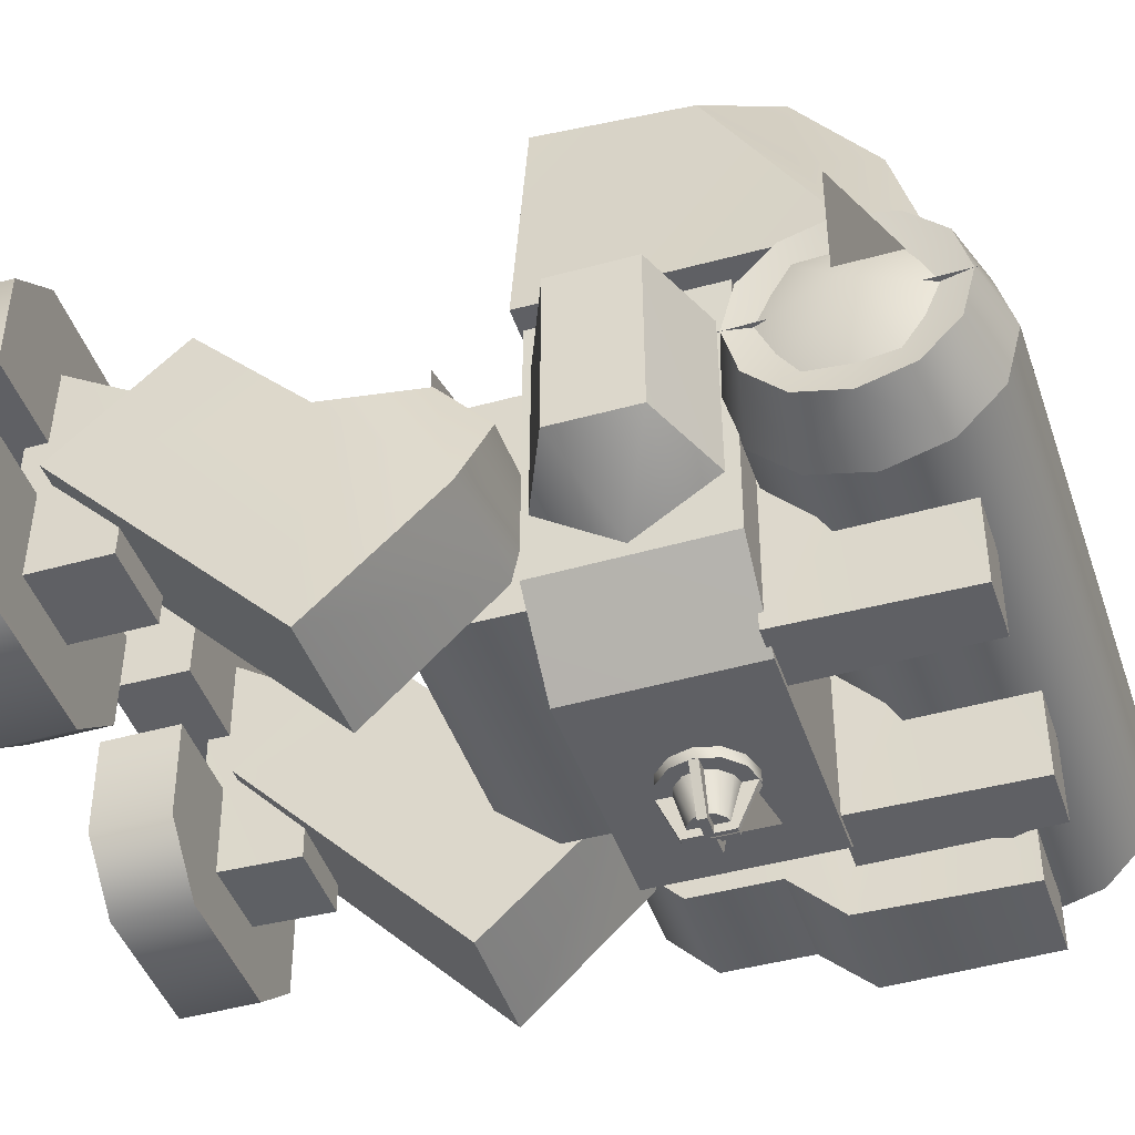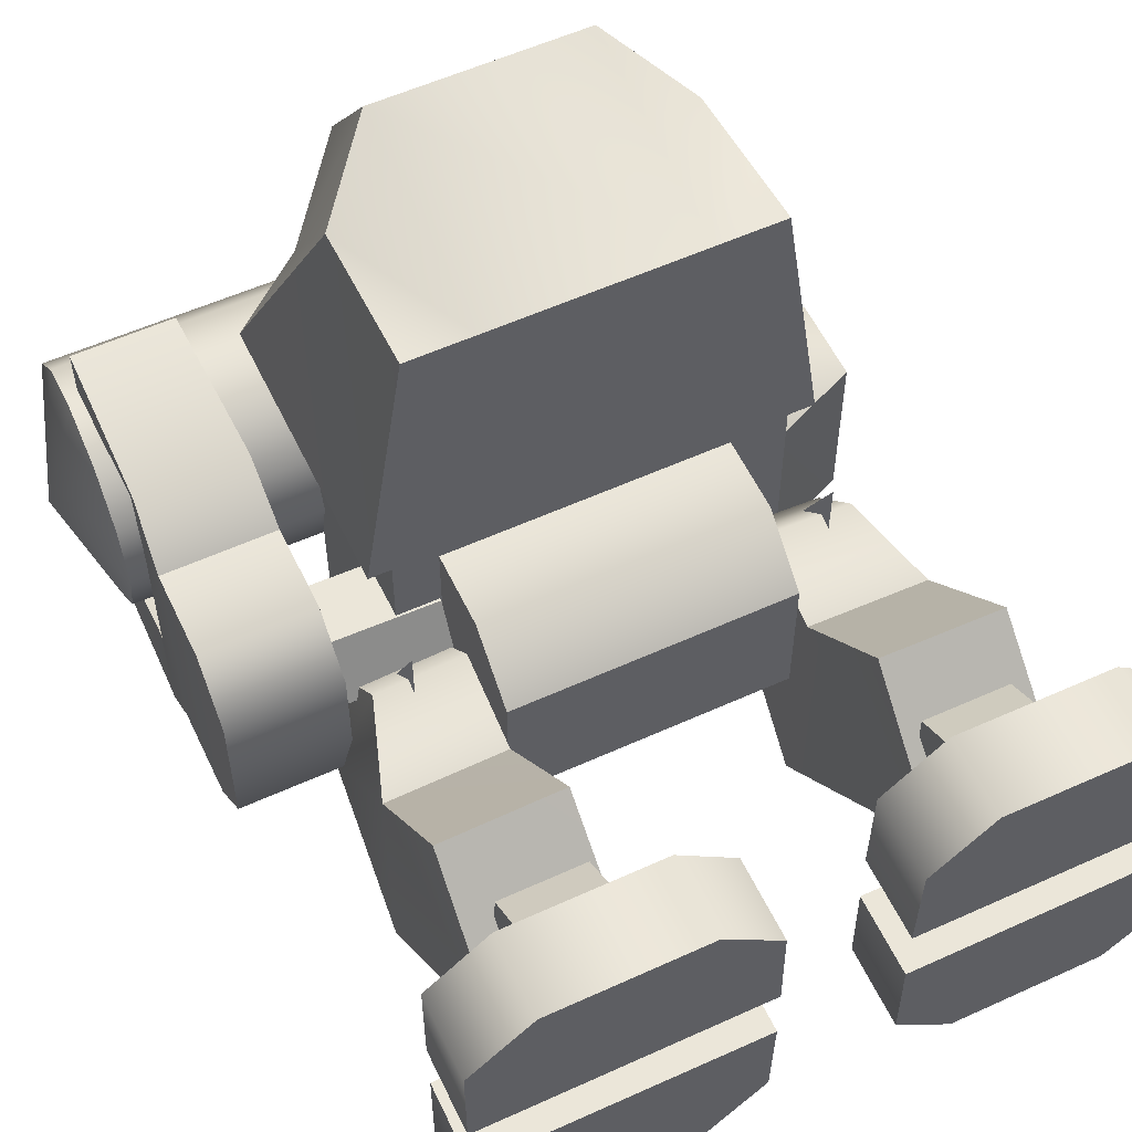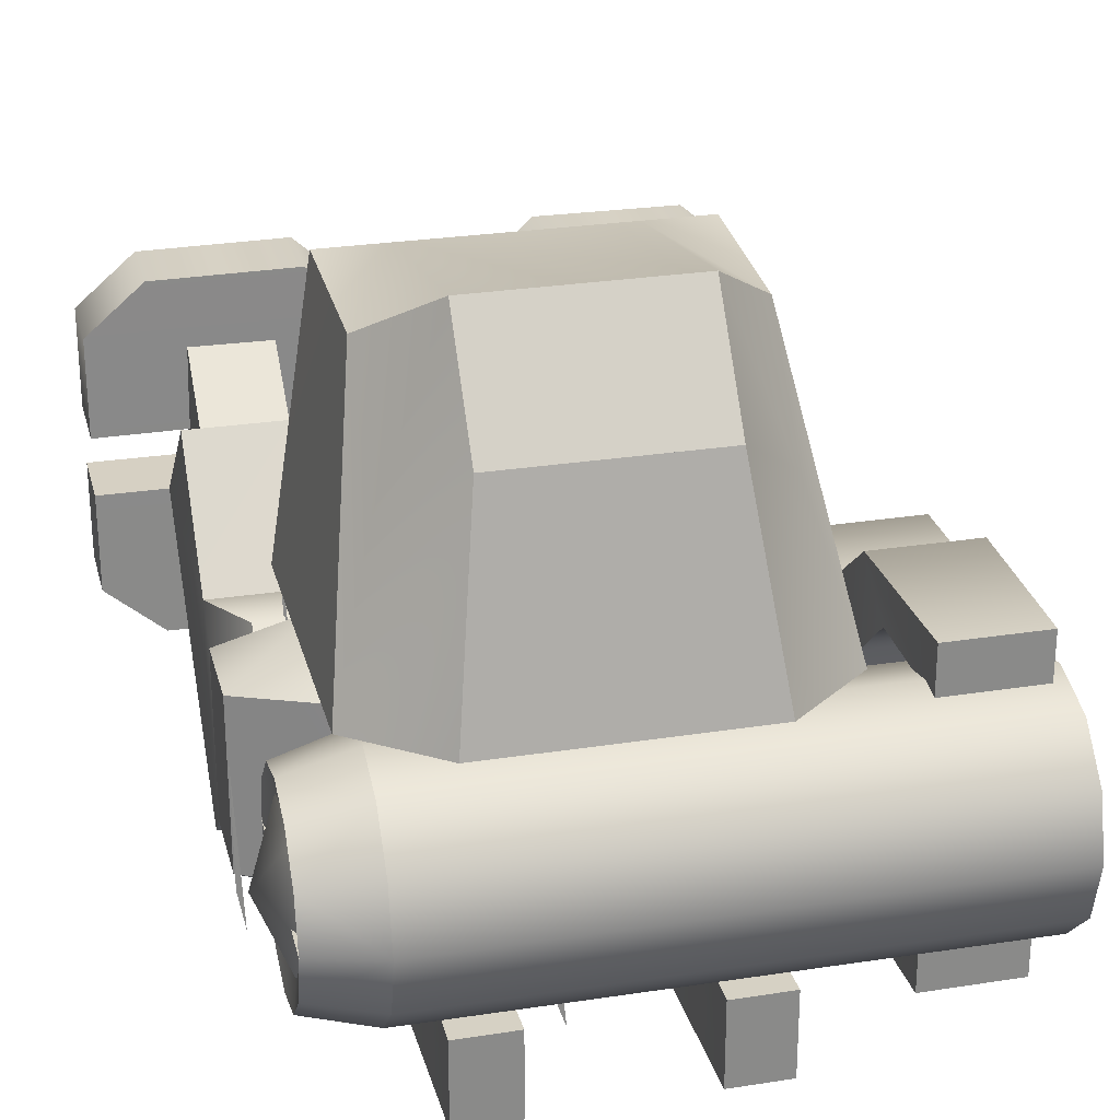
<metadata>
{"format":"obj","ext":"obj","renderer":"f3d","projection":"perspective","resolution":1024,"background":"white","views":[{"elev":-44.0,"azim":108.0,"up":"+Z"},{"elev":57.0,"azim":-25.3,"up":"+Z"},{"elev":26.8,"azim":166.2,"up":"+Z"}]}
</metadata>
<code>
o pelvis,ox=-0.00,oy=14.10,oz=-1.95,p=,mx=-0.00,my=13.00,mz=1.00,r=17.00,h=31.00,t1=cor_color.dds,t2=cor_other.dds
v 4.815 11.99 -4.285
v -4.941 11.99 0.7204
v -4.941 11.99 -4.285
v 4.815 11.99 0.7204
v -4.941 14.11 2.553
v -4.941 14.08 -6.069
v 4.815 14.11 2.553
v 4.815 14.08 -6.069
v 4.815 16.76 -6.069
v -4.941 16.76 -6.069
v -4.941 16.76 2.553
v 4.815 16.76 2.553
f 1 2 3
f 4 2 1
f 3 5 6
f 2 5 3
f 5 10 6
f 5 11 10
f 1 7 4
f 8 7 1
f 8 9 7
f 9 12 7
f 6 1 3
f 6 8 1
f 6 9 8
f 10 9 6
f 7 2 4
f 7 5 2
f 7 11 5
f 7 12 11
o aimy1,ox=-0.00,oy=2.70,oz=0.00,p=pelvis,,e=0
v 0 16.8 -1.95
v 0 16.8 2.05
v 0 18.8 -1.95
f 13 14 15
o torso,ox=-0.00,oy=0.00,oz=0.00,p=aimy1,
v -7.283 26.74 2.96
v -5.722 21.99 12.3
v -5.722 24.91 8.327
v 3.767 27.18 10.34
v 0.1079 27.18 10.34
v -3.454 27.18 10.34
v 6.036 24.91 8.327
v 6.036 21.99 12.3
v 7.598 26.74 2.96
v 9.777 18.33 1.382
v 9.777 21.21 -4.537
v 9.777 21.19 1.382
v 9.777 18.31 -4.537
v -7.28 16.65 3.006
v -5.76 16.65 12.71
v -3.971 16.77 -9.153
v -6.502 22.91 -6.827
v -3.968 22.9 -9.134
v -6.46 16.77 -6.864
v 4.211 22.9 -9.134
v 6.768 16.77 -6.864
v 4.152 16.77 -9.153
v 6.817 22.91 -6.827
v 5.064 28.83 -5.869
v 2.922 28.83 -8.915
v 2.922 28.83 -5.869
v 5.064 28.83 -8.915
v -2.917 24.87 -5.869
v -2.872 28.83 -5.869
v -5.014 28.83 -5.869
v -4.968 24.87 -5.869
v 3.767 24.35 14.08
v -3.454 24.35 14.1
v 7.63 16.65 3.006
v 6.128 16.65 12.71
v -4.483 29.03 2.96
v 4.656 29.03 2.96
v -5.097 22.76 -2.406
v -2.789 22.76 -2.406
v 9.799 18.67 -4.321
v 9.799 20.84 -4.321
v 9.799 20.84 -2.123
v 9.799 18.67 -2.123
v -5.014 28.83 -8.915
v -2.872 28.83 -8.915
v -2.789 22.76 -8.915
v -5.097 22.76 -8.915
v -4.993 16.68 -3.685
v -5.004 15.59 -1.721
v -9.692 16.75 -3.693
v -9.702 15.67 -1.721
v -9.672 18.93 -3.673
v -9.662 19.95 -1.721
v -4.973 18.85 -3.664
v -4.964 19.88 -1.721
v -4.993 16.68 0.2422
v -4.973 18.85 0.2217
v -9.692 16.75 0.2509
v -9.672 18.93 0.2303
v 6.815 22.48 -4.604
v 6.815 22.45 1.378
v 6.823 17.05 1.378
v 6.871 17.03 -4.604
v 2.968 24.87 -5.869
v 2.839 22.76 -2.406
v 5.019 24.87 -5.869
v 5.147 22.76 -2.406
v -6.502 22.95 3.178
v -6.46 16.77 3.141
v 6.817 22.95 3.195
v 6.768 16.77 3.174
v 5.147 22.76 -8.915
v 2.839 22.76 -8.915
v 3.767 16.65 12.71
v -3.454 16.65 12.71
v -0.06567 29.03 2.96
v -0.1079 29.03 2.96
v 6.815 19.76 3.022
v 6.815 19.76 -6.429
f 19 20 21
f 16 17 18
f 18 51 16
f 18 21 51
f 18 48 21
f 18 17 48
f 22 23 24
f 19 24 52
f 19 22 24
f 19 47 22
f 47 23 22
f 25 26 27
f 25 28 26
f 16 29 17
f 29 30 17
f 31 32 33
f 31 34 32
f 35 36 37
f 35 38 36
f 39 40 41
f 39 42 40
f 43 44 45
f 43 45 46
f 21 47 19
f 21 48 47
f 23 49 24
f 23 50 49
f 46 53 43
f 53 54 43
f 55 56 57
f 55 57 58
f 59 60 61
f 59 61 62
f 63 64 65
f 64 66 65
f 67 68 69
f 68 70 69
f 71 72 73
f 72 74 73
f 27 75 76
f 27 26 75
f 77 28 25
f 77 78 28
f 33 35 31
f 35 37 31
f 79 80 81
f 80 82 81
f 34 83 32
f 34 84 83
f 38 85 36
f 85 86 36
f 42 87 40
f 87 88 40
f 63 65 69
f 65 67 69
f 64 73 66
f 64 71 73
f 68 72 70
f 68 74 72
f 81 39 41
f 81 41 79
f 44 59 45
f 44 60 59
f 48 89 47
f 48 90 89
f 17 90 48
f 17 30 90
f 47 89 23
f 89 50 23
f 29 50 30
f 29 49 50
f 52 91 19
f 92 19 91
f 20 19 92
f 51 20 92
f 51 21 20
f 76 93 27
f 93 25 27
f 93 77 25
f 26 94 75
f 26 28 94
f 28 78 94
f 81 42 39
f 81 87 42
f 81 82 87
f 41 40 79
f 40 88 79
f 79 88 80
f 43 60 44
f 43 61 60
f 43 54 61
f 45 59 46
f 59 62 46
f 46 62 53
f 33 38 35
f 33 32 38
f 38 32 83
f 38 83 85
f 31 37 36
f 31 36 34
f 36 84 34
f 36 86 84
f 24 49 29
f 24 29 16
f 51 24 16
f 51 92 24
f 24 92 91
f 24 91 52
o beamhinge,ox=-10.70,oy=1.43,oz=0.13,p=torso,
v -12.51 27.44 2.097
v -9.028 27.44 3.917
v -9.028 27.44 2.097
v -12.74 19.82 2.334
v -8.833 16.74 2.334
v -8.833 19.82 2.334
v -12.74 16.74 2.334
v -8.833 19.82 -5.856
v -12.74 16.72 -5.856
v -12.74 19.82 -5.856
v -8.833 16.72 -5.856
v -9.028 27.44 -5.511
v -9.028 27.44 -7.603
v -12.51 27.44 -7.603
v -12.51 27.44 -5.511
v -8.833 15.02 -4.162
v -8.833 15.02 0.5933
v -12.74 15.02 0.5933
v -12.74 15.02 -4.162
v -12.51 27.44 3.917
v -9.102 23.01 2.097
v -12.43 23.01 2.097
v -12.64 21.67 0.6588
v -8.894 21.67 0.6588
v -8.894 21.67 -4.098
v -12.64 21.67 -4.098
v -9.102 23.05 -5.511
v -8.894 21.67 3.922
v -12.64 21.67 3.922
v -8.894 21.67 -7.603
v -12.64 21.67 -7.603
v -12.43 23.05 -5.511
f 95 96 97
f 114 96 95
f 98 99 100
f 98 101 99
f 102 103 104
f 102 105 103
f 110 111 112
f 112 113 110
f 113 103 110
f 111 99 112
f 99 101 112
f 103 105 110
f 106 107 108
f 108 109 106
f 95 97 115
f 115 116 95
f 115 117 116
f 115 118 117
f 117 118 119
f 119 120 117
f 119 121 120
f 109 121 106
f 109 126 121
f 121 126 120
f 100 122 98
f 122 123 98
f 122 114 123
f 122 96 114
f 124 102 104
f 104 125 124
f 125 108 124
f 108 107 124
f 115 122 118
f 97 122 115
f 97 96 122
f 119 102 124
f 118 122 100
f 118 102 119
f 100 102 118
f 100 99 102
f 124 121 119
f 106 121 107
f 107 121 124
f 110 99 111
f 110 105 99
f 99 105 102
f 116 123 95
f 117 123 116
f 117 104 98
f 120 104 117
f 120 125 104
f 120 126 125
f 98 123 117
f 123 114 95
f 104 101 98
f 104 103 101
f 125 126 108
f 108 126 109
f 112 101 113
f 101 103 113
o beamcase,ox=-0.00,oy=8.30,oz=0.00,p=beamhinge,
v 9.111 22.97 -1.726
v 8.504 26.72 -1.717
v 9.208 30.13 -1.726
v 9.206 30 -1.726
v 6.837 30.7 -1.728
v 9.2 29.53 -0.003366
v 6.826 30.15 0.3334
v 6.796 28.64 1.843
v 9.183 28.27 1.258
v 9.112 23.11 -1.726
v 6.675 22.46 -1.725
v 9.119 23.57 -3.449
v 6.686 23.01 -3.786
v 6.715 24.52 -5.295
v 9.136 24.83 -4.71
v 9.136 24.83 1.258
v 9.159 26.55 1.719
v 6.715 24.52 1.844
v 6.756 26.58 2.396
v 9.119 23.57 -0.003367
v 6.686 23.01 0.3362
v 9.183 28.27 -4.71
v 9.159 26.55 -5.172
v 6.796 28.64 -5.297
v 6.756 26.58 -5.848
v 9.2 29.53 -3.449
v 6.826 30.15 -3.789
v 8.813 28.07 0.8177
v 10.02 26.57 -1.726
v 8.842 29.43 -1.726
v 8.769 24.83 0.8177
v 8.813 28.07 -4.27
v 8.769 24.83 -4.27
v 8.739 23.44 -1.726
v -12.99 26.74 2.395
v -13.03 24.68 1.849
v -12.95 28.8 1.836
v -13.06 23.17 0.3454
v -12.92 30.31 0.323
v -13.07 22.61 -1.713
v -12.91 30.85 -1.739
v -13.06 23.16 -3.776
v -12.92 30.29 -3.798
v -13.03 24.66 -5.289
v -12.95 28.78 -5.301
v -12.99 26.72 -5.847
v -14.33 26.61 -1.726
f 127 128 129
f 145 161 144
f 145 134 161
f 161 162 144
f 161 134 163
f 144 162 164
f 144 164 147
f 134 165 163
f 134 133 165
f 164 137 147
f 164 166 137
f 165 133 131
f 165 131 167
f 168 137 166
f 168 139 137
f 169 167 131
f 169 131 153
f 140 139 168
f 140 168 170
f 150 169 153
f 150 171 169
f 172 140 170
f 150 172 171
f 172 151 140
f 150 151 172
f 167 173 165
f 173 163 165
f 167 169 173
f 173 161 163
f 173 162 161
f 173 169 171
f 173 164 162
f 173 171 172
f 173 172 170
f 173 170 168
f 173 166 164
f 173 168 166
f 130 132 128
f 132 135 128
f 130 128 152
f 128 148 152
f 128 149 148
f 128 135 143
f 128 143 142
f 128 142 146
f 128 141 149
f 128 146 136
f 128 136 138
f 128 138 141
f 130 131 132
f 131 133 132
f 132 133 134
f 132 134 135
f 136 137 138
f 137 139 138
f 138 139 140
f 138 140 141
f 142 143 144
f 143 145 144
f 143 134 145
f 143 135 134
f 144 146 142
f 144 147 146
f 146 147 137
f 146 137 136
f 148 149 150
f 149 151 150
f 149 140 151
f 149 141 140
f 150 152 148
f 150 153 152
f 152 153 131
f 152 131 130
f 154 155 156
f 154 157 155
f 155 158 156
f 155 159 158
f 155 160 159
f 155 157 160
o nano,ox=21.03,oy=-0.09,oz=0.12,p=beamcase,,e=0
v 10.33 26.44 -1.7
v 10.33 26.44 2.3
v 10.33 28.44 -1.7
f 174 175 176
o cagelight,ox=-0.00,oy=3.12,oz=-7.20,p=torso,
v 1.297 19.15 -9.532
v 0.749 18.6 -9.141
v 0.749 18.6 -9.532
v 1.297 19.15 -9.141
v 0 18.4 -9.141
v 0 18.4 -9.532
v -0.749 18.6 -9.141
v -0.749 18.6 -9.532
v 0 21.4 -9.532
v 0.749 21.2 -9.141
v 0.749 21.2 -9.532
v 0 21.4 -9.141
v 1.297 20.65 -9.141
v 1.297 20.65 -9.532
v 1.498 19.9 -9.141
v 1.498 19.9 -9.532
v -1.297 19.15 -9.141
v -1.297 19.15 -9.532
v -1.498 19.9 -9.141
v -1.498 19.9 -9.532
v -1.297 20.65 -9.141
v -1.297 20.65 -9.532
v -0.749 21.2 -9.141
v -0.749 21.2 -9.532
v 0.7998 20.04 -11.08
v 0.7998 19.76 -11.08
v -0.7998 20.04 -11.08
v -0.7998 19.76 -11.08
v -0.1436 20.7 -11.08
v 0.1436 20.7 -11.08
v -0.1436 19.1 -11.08
v 0.1436 19.1 -11.08
v -1.47 19.76 -9.532
v 1.47 19.76 -9.532
v 1.47 20.04 -9.532
v -1.47 20.04 -9.532
v 0.1436 18.43 -9.532
v 0.1436 21.37 -9.532
v -0.1436 21.37 -9.532
v -0.1436 18.43 -9.532
v 0.652 19.9 -10.79
v 1 19.9 -9.532
v 0.866 19.4 -9.532
v 0.5646 19.57 -10.79
v 0.5 19.03 -9.532
v 0.326 19.34 -10.79
v 0 18.9 -9.532
v 0 19.25 -10.79
v -0.5 19.03 -9.532
v -0.326 19.34 -10.79
v -0.866 19.4 -9.532
v -0.5646 19.57 -10.79
v -1 19.9 -9.532
v -0.652 19.9 -10.79
v -0.866 20.4 -9.532
v -0.5646 20.23 -10.79
v -0.5 20.77 -9.532
v -0.326 20.47 -10.79
v 0 20.9 -9.532
v 0 20.55 -10.79
v 0.5 20.77 -9.532
v 0.326 20.47 -10.79
v 0.866 20.4 -9.532
v 0.5646 20.23 -10.79
f 177 178 179
f 177 180 178
f 179 181 182
f 179 178 181
f 182 183 184
f 182 181 183
f 185 186 187
f 185 188 186
f 187 189 190
f 187 186 189
f 190 191 192
f 190 189 191
f 192 180 177
f 192 191 180
f 184 193 194
f 184 183 193
f 194 195 196
f 194 193 195
f 196 197 198
f 196 195 197
f 198 199 200
f 198 197 199
f 200 188 185
f 200 199 188
f 201 202 203
f 202 204 203
f 205 206 207
f 206 208 207
f 209 204 210
f 204 202 210
f 211 201 212
f 201 203 212
f 213 208 214
f 208 206 214
f 215 205 216
f 205 207 216
f 210 201 211
f 210 202 201
f 212 204 209
f 212 203 204
f 214 205 215
f 214 206 205
f 216 208 213
f 216 207 208
f 217 218 219
f 217 219 220
f 219 221 220
f 220 221 222
f 221 223 222
f 222 223 224
f 224 223 225
f 224 225 226
f 225 227 226
f 226 227 228
f 227 229 228
f 228 229 230
f 230 229 231
f 230 231 232
f 231 233 232
f 232 233 234
f 233 235 234
f 234 235 236
f 236 235 237
f 236 237 238
f 237 239 238
f 238 239 240
f 239 218 240
f 240 218 217
f 179 182 177
f 182 185 177
f 177 185 187
f 177 187 190
f 177 190 192
f 182 184 185
f 184 194 185
f 185 194 196
f 185 196 198
f 185 198 200
f 197 195 199
f 195 193 199
f 199 193 183
f 199 183 181
f 199 181 188
f 191 189 186
f 191 186 188
f 181 191 188
f 181 178 191
f 191 178 180
f 220 222 217
f 222 224 217
f 217 224 226
f 217 226 228
f 217 228 230
f 217 230 232
f 217 232 234
f 217 234 236
f 217 236 238
f 217 238 240
o cagelight_emit,ox=-0.00,oy=-0.02,oz=-1.96,p=cagelight,,e=0
v 0 19.9 -11.11
v 0 19.9 -7.113
v 0 21.9 -11.11
f 241 242 243
o rthigh,ox=-7.00,oy=0.04,oz=-0.13,p=pelvis,,e=0
v -7 14.14 -2.08
v -7 14.14 1.92
v -7 16.14 -2.08
f 244 245 246
o rleg,ox=-0.00,oy=-2.05,oz=-1.67,p=rthigh,
v -9.274 11.41 -9.082
v -4.99 15.86 -4.971
v -4.904 11.49 -9.092
v -4.904 3.272 -0.4989
v -9.213 7.51 3.467
v -9.274 3.238 -0.5235
v -4.989 7.567 3.479
v -5.056 16.5 -1.968
v -9.247 15.71 -5.009
v -8.173 16.43 -2.044
v -9.258 11.44 -0.6142
v -5.076 11.51 -0.5896
v -5.055 14.63 0.1846
v -8.173 14.6 0.06908
f 247 248 249
f 254 248 255
f 255 256 254
f 255 248 247
f 250 251 252
f 250 253 251
f 257 253 258
f 251 253 257
f 249 250 252
f 252 247 249
f 258 250 249
f 258 253 250
f 258 248 259
f 259 248 254
f 249 248 258
f 260 255 257
f 260 256 255
f 257 247 252
f 257 255 247
f 252 251 257
f 258 259 260
f 260 257 258
f 259 254 260
f 254 256 260
o rfoot,ox=-0.00,oy=-7.75,oz=3.09,p=rleg,
v -4.171 0.06985 -6.192
v -11.55 0.06985 -4.336
v -9.429 0.06985 -6.156
v -2.099 0.06985 -4.316
v -2.05 0.06073 -0.7861
v -11.55 0.06073 -0.7522
v -11.55 2.87 4.964
v -4.171 2.87 6.819
v -2.099 2.87 4.943
v -9.429 2.87 6.784
v -11.55 0.1247 4.984
v -4.171 0.1247 6.84
v -9.429 0.1247 6.804
v -2.05 0.1156 1.434
v -2.099 0.1247 4.964
v -2.05 2.857 1.42
v -11.55 0.1156 1.4
v -11.55 2.857 1.386
v -5.448 5.657 -4.073
v -8.217 5.602 2.598
v -5.283 5.636 2.55
v -8.382 5.623 -4.025
v -11.55 2.815 -4.316
v -4.171 2.815 -6.171
v -9.429 2.815 -6.136
v -11.55 2.802 -0.7386
v -2.05 2.802 -0.7725
v -2.099 2.815 -4.296
v -5.226 2.108 4.799
v -8.164 2.08 4.847
v -8.329 2.1 -3.98
v -5.391 2.128 -4.028
f 261 262 263
f 261 264 262
f 264 265 262
f 265 266 262
f 267 268 269
f 270 268 267
f 269 276 267
f 276 278 267
f 271 272 273
f 271 274 275
f 275 272 271
f 277 274 271
f 279 280 281
f 279 282 280
f 283 284 285
f 286 287 283
f 287 288 283
f 288 284 283
f 265 286 266
f 265 287 286
f 277 278 274
f 274 278 276
f 281 289 279
f 289 292 279
f 282 290 280
f 282 291 290
f 263 284 261
f 261 284 264
f 262 283 263
f 264 287 265
f 264 288 287
f 264 284 288
f 266 283 262
f 266 286 283
f 283 285 263
f 285 284 263
f 275 276 269
f 274 276 275
f 279 292 282
f 282 292 291
f 280 290 281
f 290 289 281
f 267 271 273
f 267 277 271
f 267 278 277
f 273 270 267
f 273 268 270
f 273 272 268
f 268 275 269
f 268 272 275
o lthigh,ox=7.00,oy=0.01,oz=-0.04,p=pelvis,,e=0
v 7 14.11 -1.988
v 7 14.11 2.012
v 7 16.11 -1.988
f 293 294 295
o lleg,ox=-0.00,oy=-2.11,oz=-1.80,p=lthigh,
v 8.037 14.6 0.06908
v 4.939 11.51 -0.5896
v 9.122 11.44 -0.6142
v 4.918 14.63 0.1846
v 4.919 16.5 -1.968
v 9.137 3.238 -0.5235
v 9.076 7.51 3.467
v 4.768 3.272 -0.4989
v 4.852 7.567 3.479
v 4.767 11.49 -9.092
v 4.853 15.86 -4.971
v 9.137 11.41 -9.082
v 9.111 15.71 -5.009
v 8.037 16.43 -2.044
f 296 297 298
f 296 299 297
f 296 300 299
f 305 306 307
f 307 306 308
f 309 300 296
f 308 300 309
f 308 306 300
f 301 302 303
f 303 302 304
f 297 304 298
f 304 302 298
f 303 305 301
f 305 307 301
f 298 302 301
f 298 308 296
f 296 308 309
f 301 307 298
f 307 308 298
f 297 305 303
f 297 306 305
f 299 306 297
f 303 304 297
f 300 306 299
o lfoot,ox=-0.00,oy=-7.50,oz=3.26,p=lleg,
v 2.089 0.06073 -0.7861
v 11.59 2.802 -0.7386
v 2.089 2.802 -0.7725
v 11.59 0.06073 -0.7522
v 2.089 2.857 1.42
v 11.59 2.857 1.386
v 2.089 0.1156 1.434
v 11.59 0.1156 1.4
v 8.257 5.602 2.598
v 8.422 5.623 -4.025
v 5.488 5.657 -4.073
v 5.322 5.636 2.55
v 2.138 0.06985 -4.316
v 2.138 2.815 -4.296
v 4.211 2.815 -6.171
v 9.469 0.06985 -6.156
v 4.211 0.06985 -6.192
v 9.469 2.815 -6.136
v 11.59 2.815 -4.316
v 2.138 2.87 4.943
v 11.59 2.87 4.964
v 4.211 2.87 6.819
v 11.59 0.1247 4.984
v 2.138 0.1248 4.964
v 4.211 0.1247 6.84
v 9.469 2.87 6.784
v 9.469 0.1247 6.804
v 8.204 2.08 4.847
v 5.265 2.108 4.799
v 5.431 2.128 -4.028
v 11.59 0.06985 -4.336
v 8.369 2.1 -3.98
f 310 311 312
f 310 313 311
f 314 315 316
f 316 315 317
f 318 319 320
f 320 321 318
f 322 310 312
f 312 323 322
f 323 324 322
f 325 326 324
f 324 327 325
f 324 326 322
f 327 328 325
f 313 328 311
f 313 340 328
f 328 340 325
f 329 330 314
f 329 331 330
f 330 315 314
f 331 335 330
f 316 332 333
f 317 332 316
f 332 334 333
f 336 334 332
f 321 337 318
f 321 338 337
f 319 339 320
f 341 339 319
f 322 340 310
f 310 340 313
f 325 340 326
f 326 340 322
f 312 328 323
f 323 328 324
f 324 328 327
f 311 328 312
f 314 316 333
f 333 329 314
f 333 331 329
f 333 334 331
f 330 332 317
f 330 336 332
f 330 335 336
f 317 315 330
f 331 334 336
f 336 335 331
f 318 337 319
f 337 341 319
f 320 338 321
f 320 339 338

</code>
